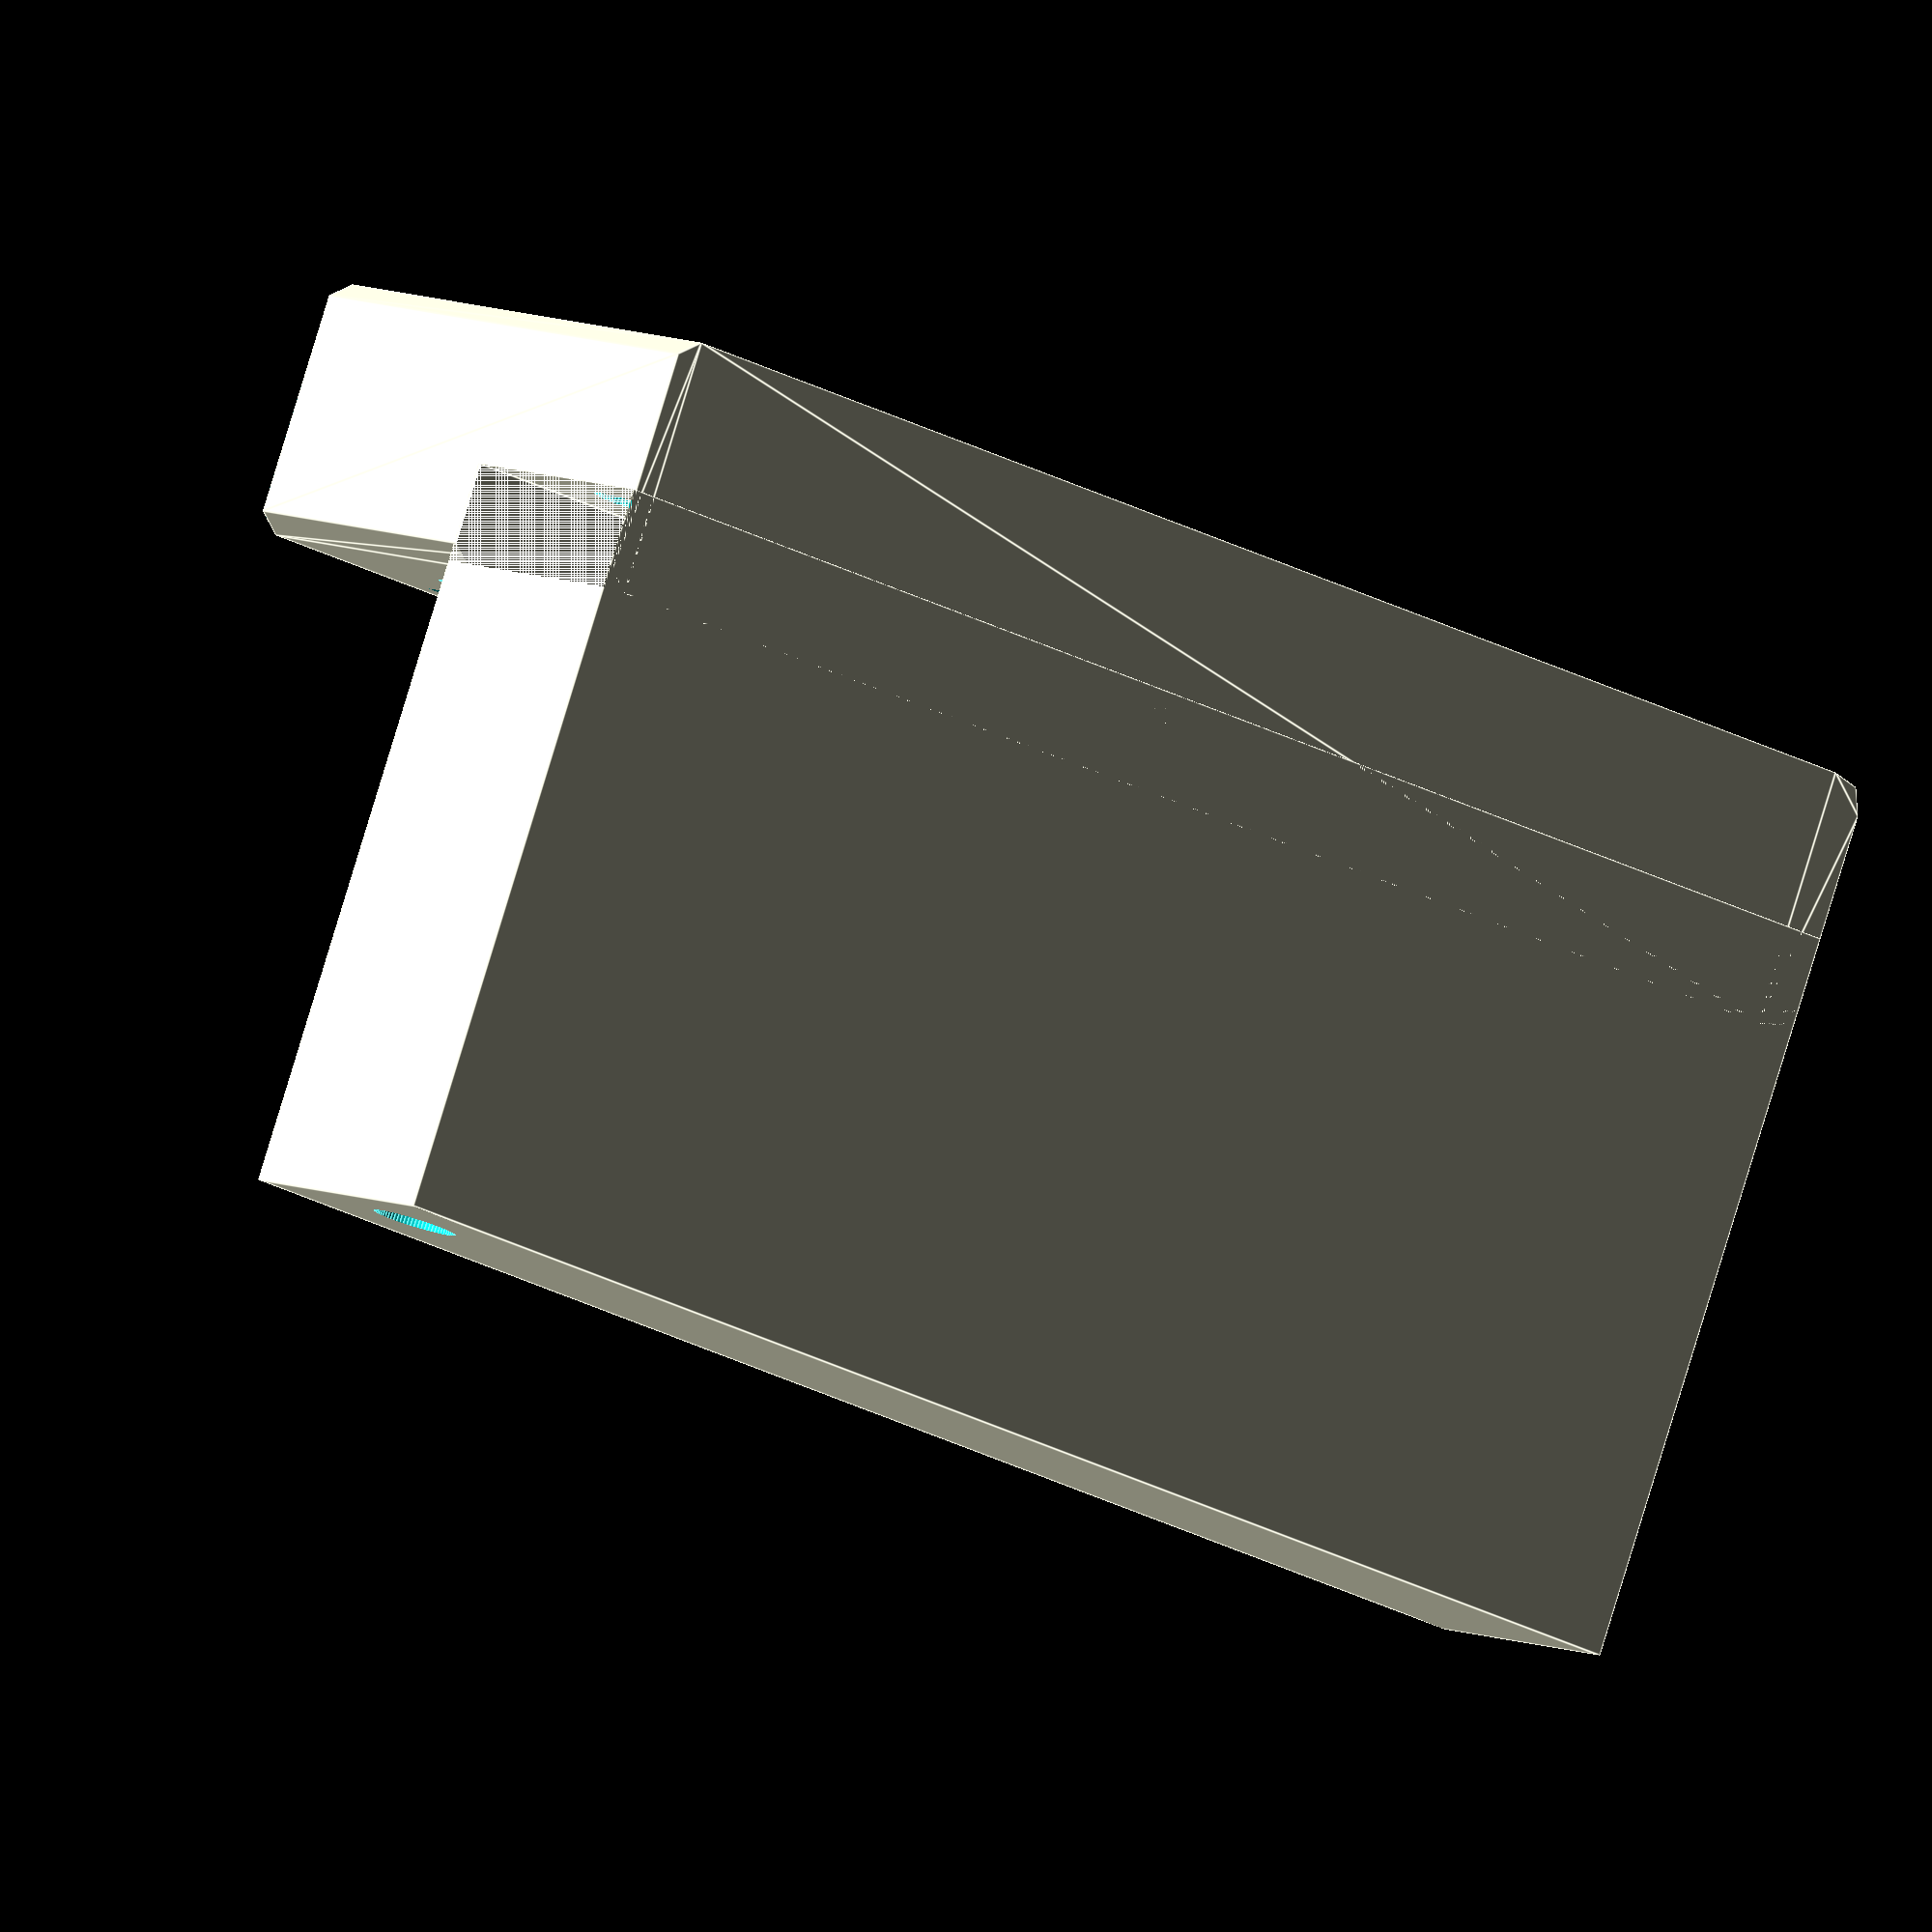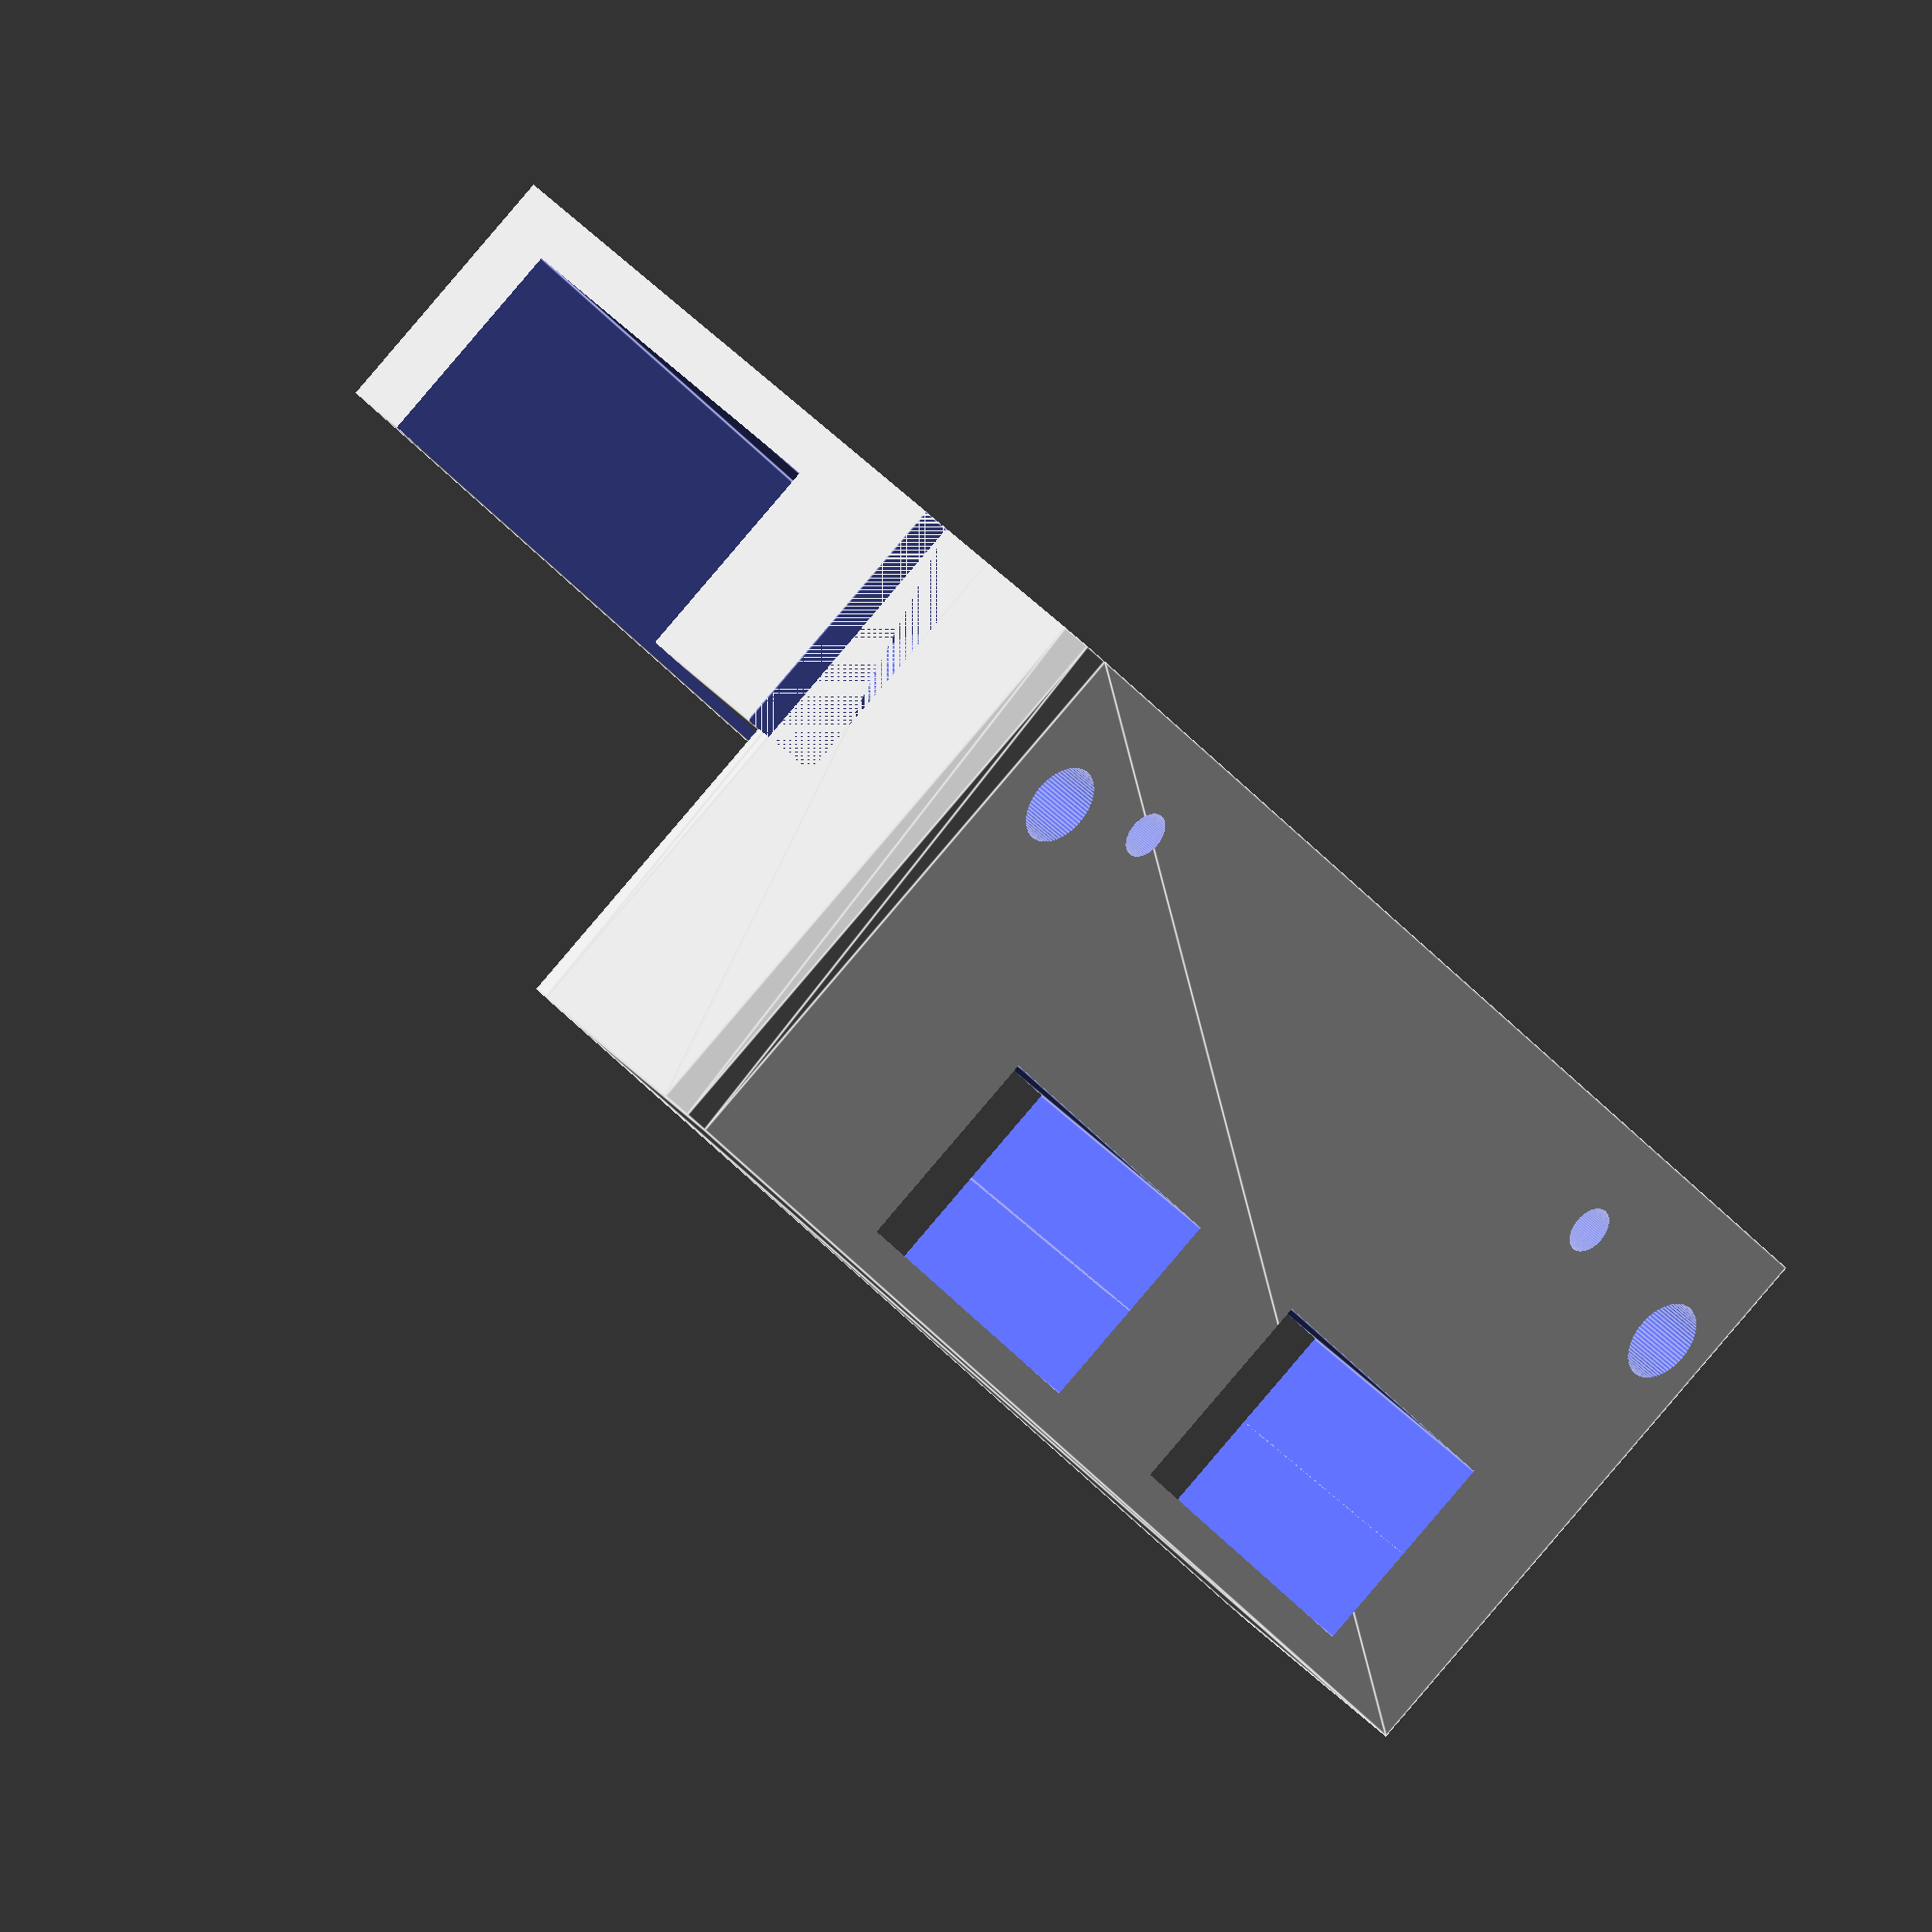
<openscad>
module roundedRect(size, radius) {
  x = size[0];
  y = size[1];
  z = size[2];

  linear_extrude(height=z)
  hull() {
    translate([radius, radius, 0])
      circle(r=radius);

    translate([x - radius, radius, 0])
      circle(r=radius);

    translate([x - radius, y - radius, 0])
      circle(r=radius);

    translate([radius, y - radius, 0])
      circle(r=radius);
  }
}

module remote_buttons(lem = 0) {
  btn_r_I    =  5;
  btn_r_O    =  btn_r_I + 5;

  difference() {
    cylinder(r = btn_r_O + lem, h = 1);
    translate([0, 0, -0.5]) cylinder(r = btn_r_I - lem, h = 2);
    translate([0, -lem, 0]) rotate([0, 0, -135]) cube([10, 10, 10]);
    translate([0, +lem, 0]) rotate([0, 0, +45]) cube([10, 10, 10]);
  }  
}

module remote_box() {
  dim_Y = 25;
  dim_X = 100;
  dim_Z = 14;
    
  cube([dim_X, dim_Y, dim_Z]);
}

module remote() {
  dim_Y = 25;
  dim_X = 60;
  dim_Z = 14;
    
  // some logo on the remote
  int_btn_X = 40;
  int_btn_L = 10;
  int_btn_W =  8;
  int_btn_H =  1.5;
    
  // a notch on the remote
  cb_dim_X = 10;
  cb_dim_W = 20;
  cb_dim_L = 28;
  cb_dim_H =  1;
    
  btn_center = 24;
 
  difference() {
    union () {
      cube([dim_X, dim_Y, dim_Z]);
      translate([int_btn_X, (dim_Y - int_btn_W) / 2, dim_Z])
        roundedRect([int_btn_L, int_btn_W, int_btn_H], 1);
    }
    translate([cb_dim_X, (dim_Y - cb_dim_W) / 2, dim_Z - cb_dim_H])
      cube([cb_dim_L, cb_dim_W, cb_dim_H * 2]); 
 
    translate([btn_center, dim_Y / 2, dim_Z - 2 * cb_dim_H])
      remote_buttons(0.8);
  }

  translate([btn_center, dim_Y / 2, dim_Z - 2 * cb_dim_H])
    remote_buttons();
}

module lever(rotated = 0) {
  cen_R = 6.5 / 2;
  cen_H = 4.5;
    
  lev_H = 1.5;
  lev_R = 1.45;
    
  lev_L = 19.75;
  hle_R = 0.25;

  sml_R = 2.5;
  sml_X = cen_H - 3;

  rotate([rotated + 90, 0, 90]) difference() {
    union() {
      rotate([0, -90, 0]) cylinder(r = cen_R, h = cen_H, $fn = 72);
 
      hull() {
        rotate([0, -90, 0]) cylinder(r = cen_R, h = lev_H, $fn = 72);
        translate([0, 0, lev_L - cen_R - lev_R])
          rotate([0, -90, 0]) cylinder(r = lev_R, h = lev_H, $fn = 72);
      }
    }
    for (i = [0:5]) {
        translate([lev_H, 0, lev_L - cen_R - lev_R - i * ((lev_L - cen_R - lev_R) / 7)])
         rotate([0, -90, 0]) cylinder(r = hle_R, h = lev_H * 3, $fn = 72);      
    }
    translate([-sml_X, 0, 0]) rotate([0, -90, 0]) cylinder(r = sml_R, h = cen_H, $fn = 72);
    translate([sml_X, 0, 0]) rotate([0, -90, 0]) cylinder(r = lev_R, h = cen_H, $fn = 72);
  }
}

module servo_holes() {
  srv_X = 23;
  srv_Y = 24;
  srv_Z = 12;
    
  hld_X = 16;
  hld_L =  2.5;
  hld_W = 32.5;
    
  sml_X = 11.5;
  sml_R = 2.5;
  rod_R = 2.25 / 2;
    
  translate([(srv_X - hld_W) / 2, hld_X, 0]) {
    translate([2, -3 * hld_L, srv_Z / 2])
      rotate([-90, 0, 0])
        cylinder(r = rod_R, h = hld_L * 5, $fn = 72);
    translate([hld_W - 2, -3 * hld_L, srv_Z / 2])
      rotate([-90, 0, 0])
        cylinder(r = rod_R, h = hld_L * 5, $fn = 72);
  }
}
module servo(lever_rotated = 0) {
  srv_X = 23;
  srv_Y = 25;
  srv_Z = 12.75;
 
  hld_X = 16;
  hld_L =  2.5;
  hld_W = 32.5;
    
  sml_X = 11.5;
  sml_R = 2.5;
  rod_R = 2.25 / 2;
 
  rod_L = 31;
  cen_L = 27.5;
 
  cube([srv_X, srv_Y, srv_Z]);
  difference() {
    translate([(srv_X - hld_W) / 2, hld_X, 0])
      cube([hld_W, hld_L, srv_Z]);
    servo_holes();
  }
  translate([srv_Z / 2, 0, srv_Z / 2])
    rotate([-90, 0, 0]) {
      cylinder(r = sml_R, h = rod_L, $fn = 72);
      cylinder(r = srv_Z / 2, h = cen_L, $fn = 72);
    }

  translate([sml_X, 0, srv_Z / 2])
    rotate([-90, 0, 0])
      cylinder(r = sml_R, h = cen_L, $fn = 72);
    
  translate([srv_Z / 2, rod_L, srv_Z / 2])
    lever(rotated = lever_rotated);
}

module holder_holes() {
  translate([-4, -50, 5])
    rotate([-90, 0, 0]) cylinder(r = 2.5, h = 100, $fn = 72);
  translate([72, -30, 5])
    rotate([-90, 0, 0]) cylinder(r = 2.5, h = 35, $fn = 72);
  translate([8, -30, 3])
    rotate([-90, 0, 0]) cylinder(r = 1.45, h = 25, $fn = 72);
  translate([64, -30, 3])
    rotate([-90, 0, 0]) cylinder(r = 1.45, h = 25, $fn = 72);
}

module holder_boxes() {
  translate([0, 5, 0]) remote_box();
  translate([1.5, -20, 18]) {
    servo(45);
    servo_holes();
  }
  translate([+36, -20, 18]) {
    servo(-225);
    servo_holes();
  }
}

module holder_show() {
  translate([0, 5, 0]) remote();
  translate([1.5, -20, 18]) servo(45);
  translate([+36, -20, 18]) servo(-225);
}

out_dim_X = -10;
out_dim_Y = 34 - out_dim_X;
out_dim_L = 90;
out_dim_Z = 16;

module holder_H() {
  difference() {
    difference() {
        translate([-10, out_dim_X, -3]) cube([out_dim_L, out_dim_Y, out_dim_Z]);
        translate([-10, -19.5, -3]) cube([90, 15.5, 36]);
        holder_holes();
    }
    holder_boxes();
  }
}

module holder_V() {    
  difference() {
    difference() {
        translate([-10, -19.5, -3]) roundedRect([90, 15.5, 36], 2);
        translate([-10, out_dim_X, -3]) cube([out_dim_L, out_dim_Y, out_dim_Z]);
        holder_holes();
    }
    holder_boxes();
  }
}

holder_V();
holder_H();

// holder_show();

</openscad>
<views>
elev=353.4 azim=159.2 roll=145.5 proj=o view=edges
elev=271.2 azim=232.5 roll=40.5 proj=o view=edges
</views>
